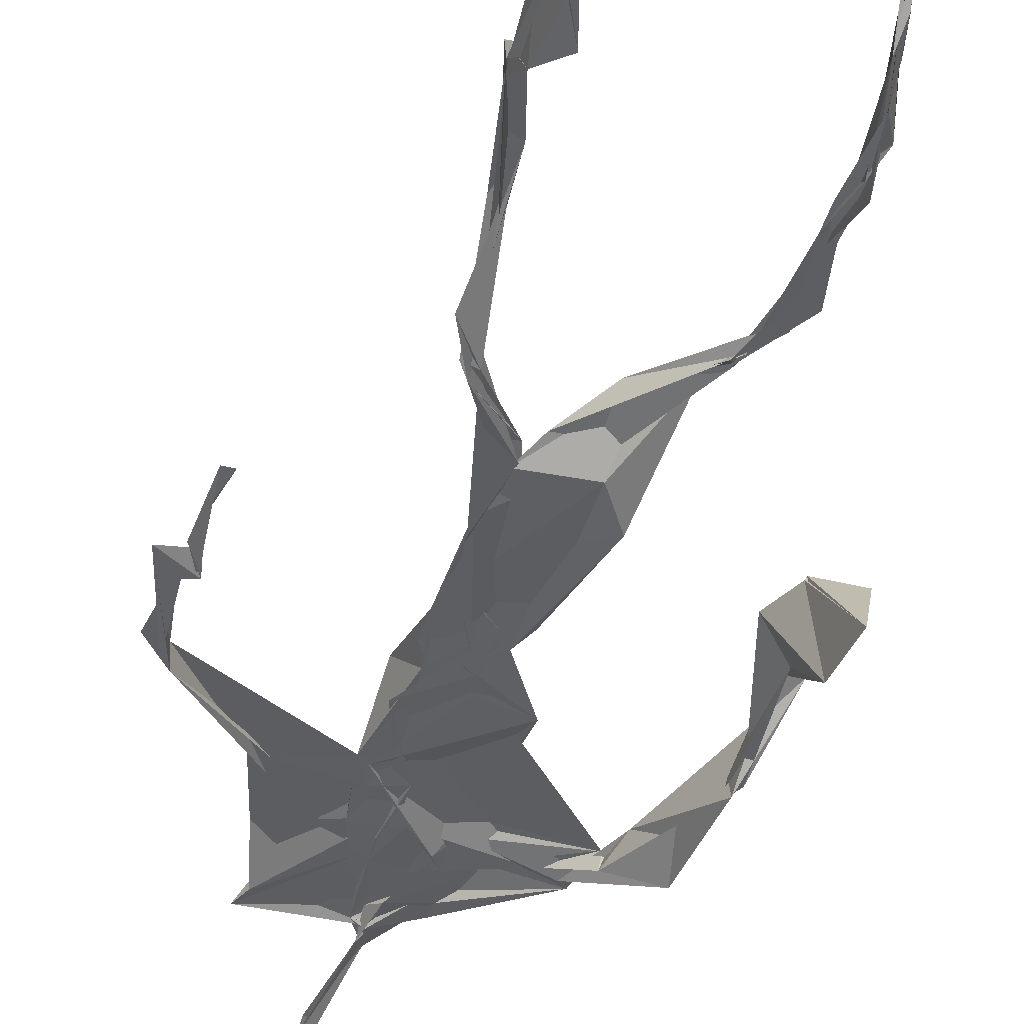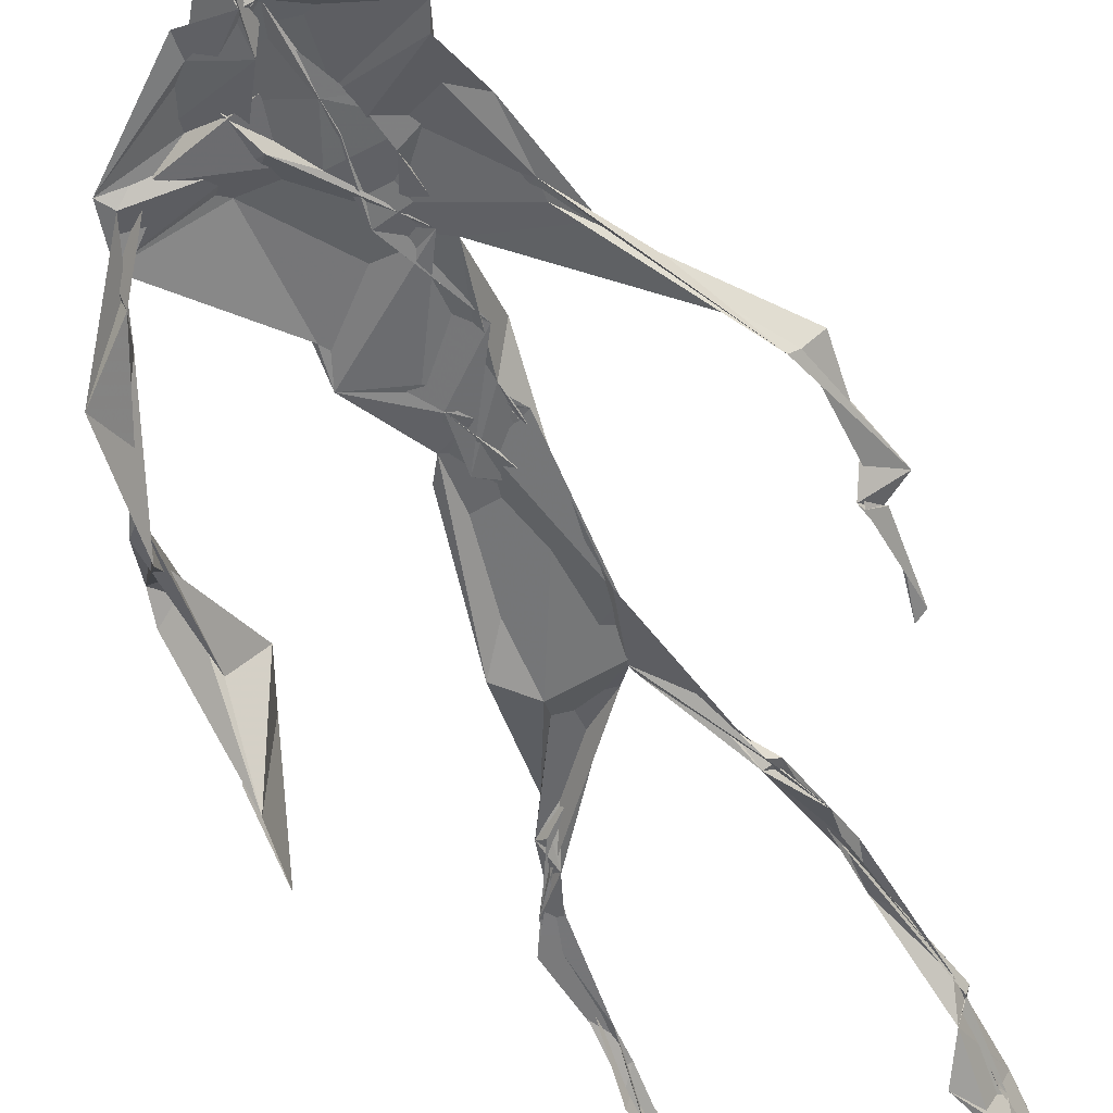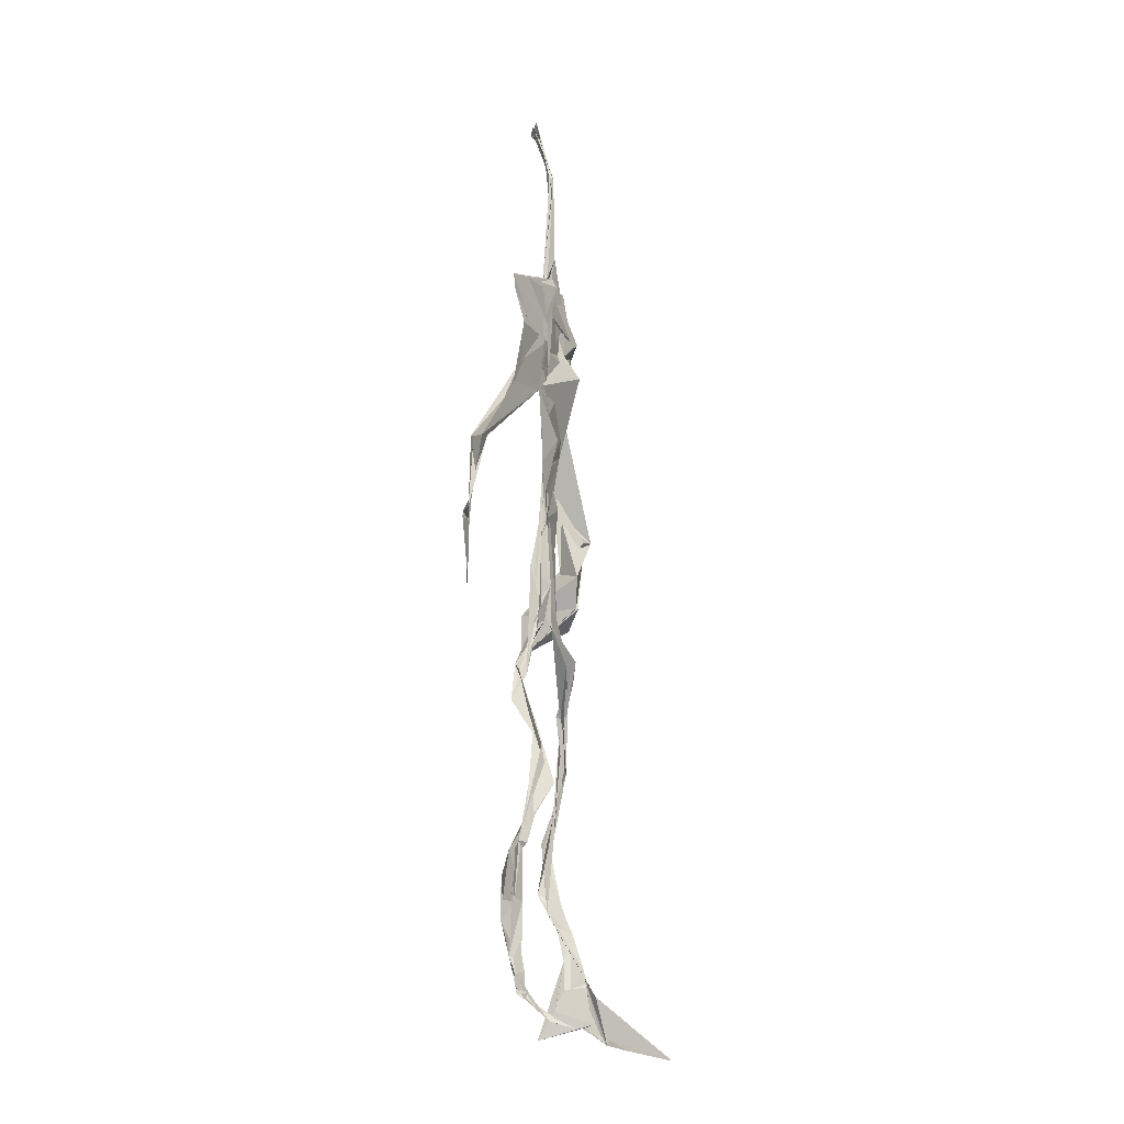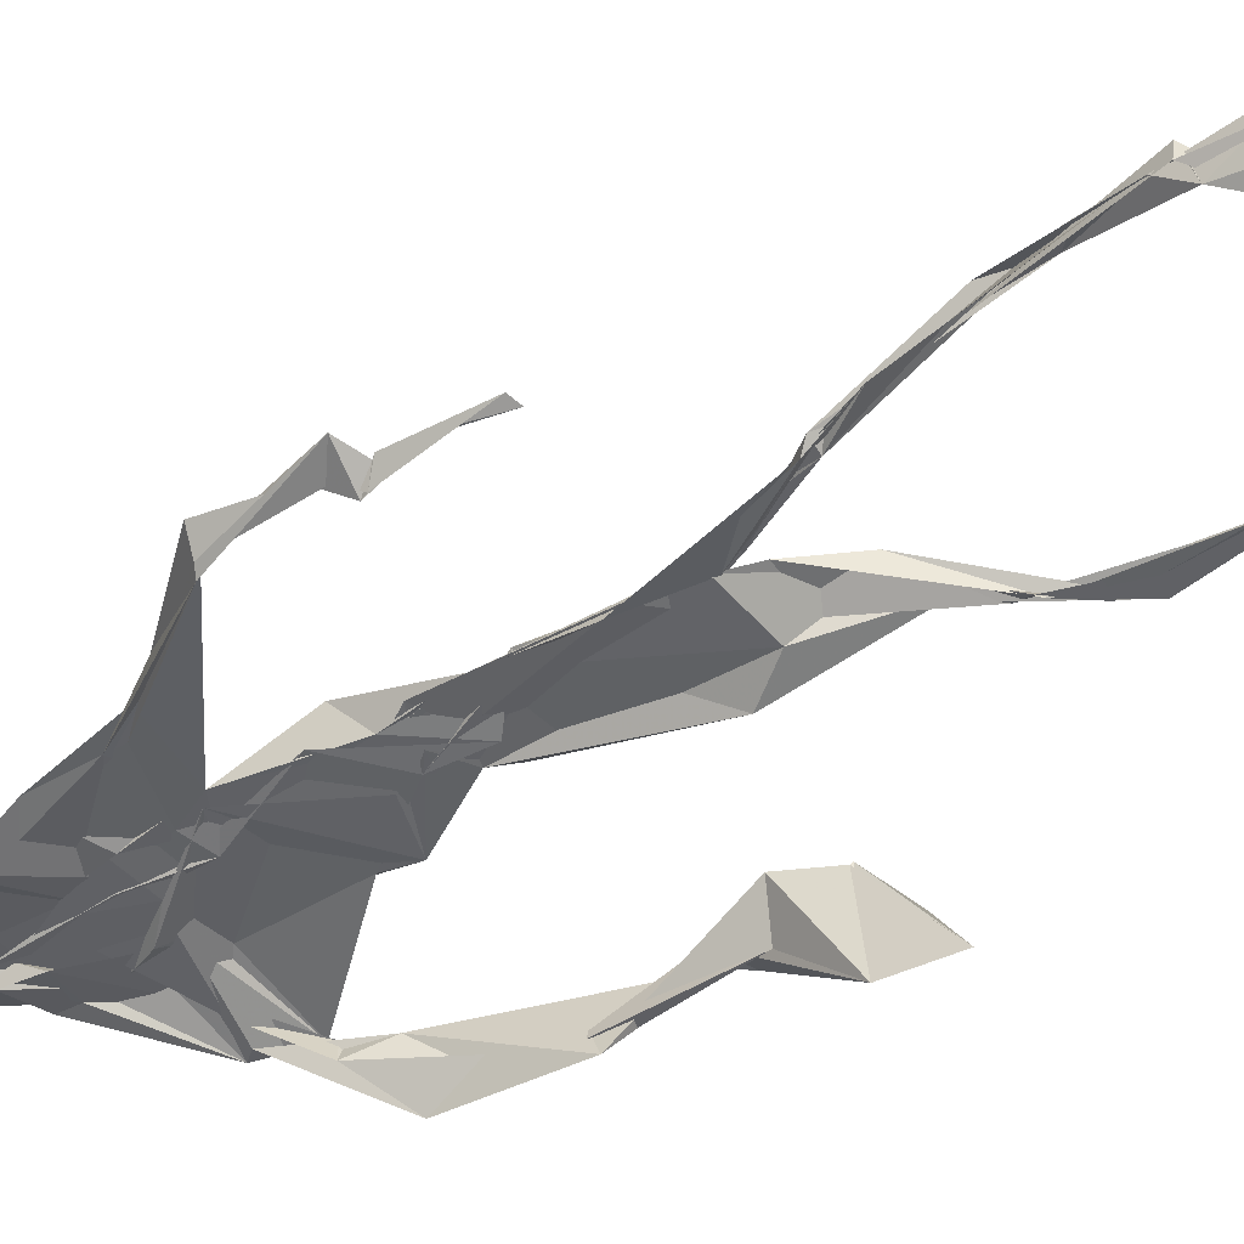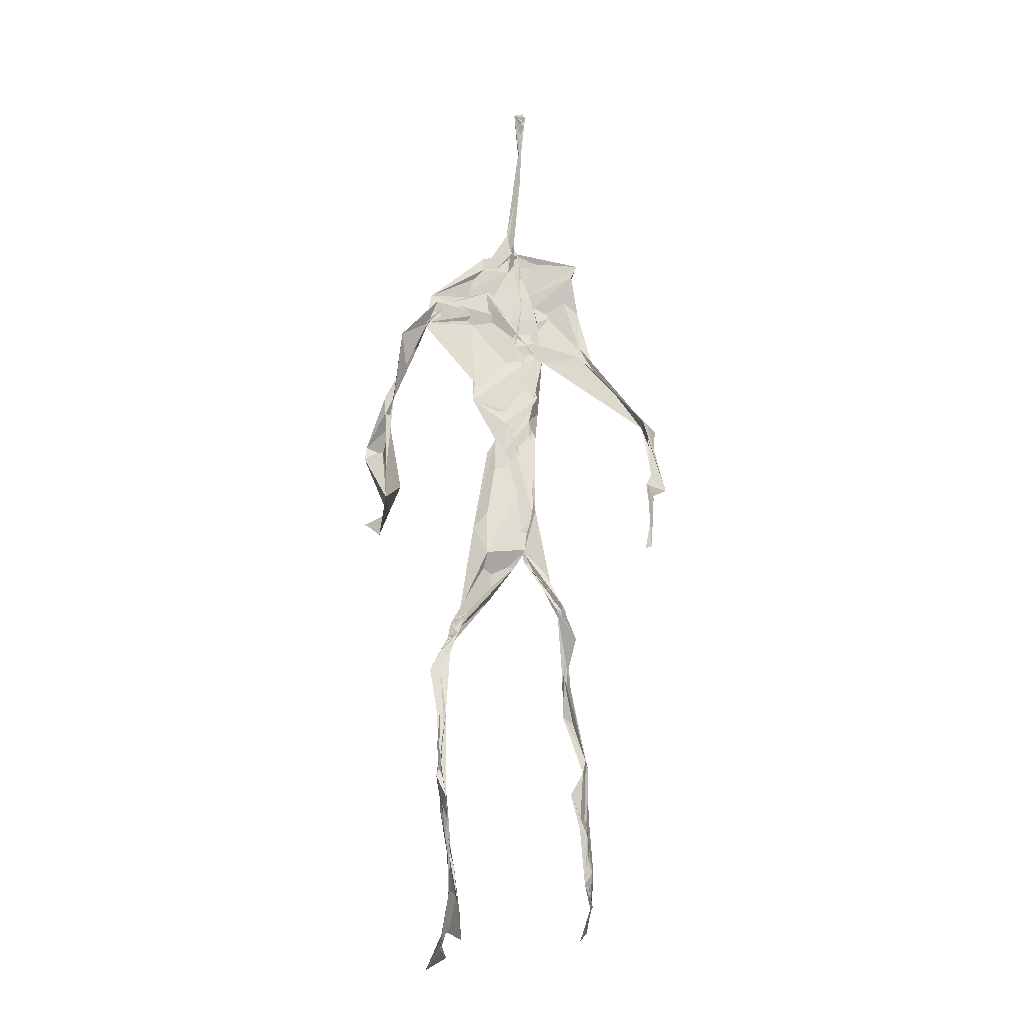
<metadata>
{"format":"obj","ext":"obj","renderer":"f3d","projection":"perspective","resolution":1024,"background":"white","views":[{"elev":-42.0,"azim":-14.7,"up":"+Z"},{"elev":-52.7,"azim":-156.8,"up":"+Z"},{"elev":-15.3,"azim":-74.0,"up":"+Y"},{"elev":-49.8,"azim":-55.3,"up":"+Z"},{"elev":-18.7,"azim":174.1,"up":"+Y"}]}
</metadata>
<code>
v 0.4394 0.2331 0.471
v 0.551 0.3602 0.4774
v 0.4823 0.5156 0.4893
v 0.5023 0.7418 0.4829
v 0.4375 0.6822 0.4818
v 0.3813 0.4382 0.4524
v 0.5697 0.2273 0.4623
v 0.5702 0.3073 0.4786
v 0.5293 0.7295 0.4896
v 0.5204 0.3977 0.4955
v 0.4801 0.4787 0.4756
v 0.4443 0.3553 0.4702
v 0.4922 0.8427 0.488
v 0.4931 0.7012 0.4849
v 0.4803 0.4706 0.4791
v 0.5613 0.08516 0.5157
v 0.5916 0.6392 0.4745
v 0.4396 0.7289 0.4717
v 0.4349 0.2485 0.483
v 0.4906 0.4395 0.4817
v 0.552 0.1524 0.4841
v 0.6199 0.5065 0.4614
v 0.4362 0.2507 0.4854
v 0.4934 0.8739 0.4798
v 0.493 0.8722 0.4824
v 0.557 0.09787 0.5015
v 0.5834 0.66 0.4664
v 0.4355 0.1872 0.4761
v 0.5549 0.1305 0.5052
v 0.45 0.3277 0.4871
v 0.5363 0.6095 0.4873
v 0.5064 0.5683 0.4831
v 0.5567 0.3716 0.4866
v 0.4745 0.5855 0.501
v 0.4897 0.6278 0.4876
v 0.505 0.7248 0.4814
v 0.5609 0.2659 0.4707
v 0.5093 0.5387 0.4832
v 0.3762 0.5607 0.4581
v 0.4308 0.135 0.4787
v 0.4509 0.2863 0.5052
v 0.5567 0.3577 0.4796
v 0.4997 0.7534 0.4803
v 0.5683 0.2575 0.4648
v 0.4926 0.8393 0.4916
v 0.4448 0.7168 0.4713
v 0.4806 0.5318 0.4859
v 0.5385 0.5905 0.484
v 0.4333 0.1383 0.4836
v 0.4902 0.8825 0.4742
v 0.5431 0.702 0.4934
v 0.5607 0.08353 0.5181
v 0.5391 0.6721 0.493
v 0.4996 0.5467 0.4853
v 0.5584 0.193 0.4677
v 0.4327 0.1193 0.4827
v 0.5616 0.2089 0.458
v 0.4324 0.1915 0.4848
v 0.4318 0.1248 0.4792
v 0.4371 0.6471 0.4793
v 0.4327 0.09808 0.5067
v 0.4911 0.4627 0.4902
v 0.4333 0.2387 0.4809
v 0.4935 0.4452 0.4828
v 0.4809 0.6514 0.4848
v 0.4602 0.3785 0.4785
v 0.5608 0.09102 0.5077
v 0.477 0.6731 0.4831
v 0.4527 0.3823 0.474
v 0.4891 0.8923 0.473
v 0.4875 0.4423 0.4812
v 0.4611 0.3822 0.4706
v 0.4318 0.1466 0.4741
v 0.5737 0.6898 0.481
v 0.538 0.4593 0.4722
v 0.4821 0.698 0.4853
v 0.4573 0.388 0.4695
v 0.3798 0.5618 0.4688
v 0.3722 0.4879 0.4564
v 0.5606 0.08311 0.5192
v 0.5541 0.7029 0.4961
v 0.4306 0.1183 0.4809
v 0.3788 0.4949 0.4488
v 0.529 0.6834 0.4915
v 0.5517 0.1363 0.503
v 0.5643 0.2561 0.4717
v 0.4789 0.5559 0.486
v 0.4872 0.5695 0.4857
v 0.4517 0.2124 0.4606
v 0.437 0.1931 0.4739
v 0.4889 0.6439 0.4866
v 0.5 0.8915 0.468
v 0.5068 0.7333 0.4897
v 0.3806 0.5629 0.4544
v 0.5619 0.6919 0.4876
v 0.4895 0.4303 0.485
v 0.5092 0.5814 0.4842
v 0.452 0.6953 0.4797
v 0.4368 0.09212 0.5275
v 0.4961 0.8678 0.4822
v 0.4925 0.5119 0.4858
v 0.4224 0.6189 0.4766
v 0.5613 0.2843 0.4726
v 0.4986 0.6464 0.4846
v 0.4324 0.1073 0.496
v 0.4326 0.1183 0.4847
v 0.4995 0.6763 0.4869
v 0.5047 0.7399 0.4912
v 0.4909 0.8874 0.4737
v 0.491 0.8975 0.4761
v 0.4857 0.5207 0.488
v 0.4641 0.6794 0.4848
v 0.6079 0.6396 0.4471
v 0.5467 0.08723 0.4631
v 0.4847 0.5716 0.4851
v 0.4978 0.5614 0.4831
v 0.5682 0.3412 0.4783
v 0.5577 0.1002 0.5077
v 0.5588 0.1778 0.4889
v 0.4947 0.7436 0.4855
v 0.3673 0.5585 0.4683
v 0.5858 0.6615 0.4788
v 0.4368 0.1768 0.4652
v 0.432 0.2369 0.4884
v 0.5003 0.892 0.4697
v 0.4926 0.8273 0.4908
v 0.4545 0.332 0.4905
v 0.5017 0.7447 0.4812
v 0.4831 0.4451 0.4824
v 0.5542 0.07878 0.5376
v 0.4988 0.4264 0.4887
v 0.4905 0.8895 0.4744
v 0.5512 0.3733 0.4829
v 0.5296 0.7121 0.4904
v 0.5795 0.6966 0.4828
v 0.4535 0.289 0.4959
v 0.5652 0.201 0.478
v 0.5378 0.6637 0.5031
v 0.6204 0.4696 0.4239
v 0.3601 0.4968 0.46
v 0.5041 0.7118 0.4878
v 0.6227 0.5358 0.4828
v 0.5318 0.4033 0.5008
v 0.547 0.1109 0.478
v 0.6392 0.5242 0.4778
v 0.4383 0.1364 0.4749
v 0.4311 0.1496 0.4744
v 0.549 0.1223 0.5126
v 0.6373 0.4561 0.4645
v 0.5702 0.07087 0.572
v 0.436 0.09467 0.5183
v 0.6376 0.5385 0.4859
v 0.6134 0.5884 0.4545
v 0.6164 0.4714 0.4793
v 0.5063 0.7489 0.4866
v 0.4768 0.5952 0.4852
v 0.3734 0.5126 0.4584
v 0.4923 0.6856 0.4846
v 0.4722 0.6322 0.4849
v 0.4963 0.8885 0.4742
v 0.3803 0.4988 0.4485
v 0.4438 0.1827 0.4631
v 0.4301 0.1354 0.4874
v 0.5874 0.6679 0.4831
v 0.4518 0.2978 0.4977
v 0.3753 0.441 0.4551
v 0.4899 0.6996 0.4874
v 0.4301 0.1202 0.4904
v 0.4466 0.3173 0.4957
v 0.4862 0.5181 0.4849
v 0.456 0.7313 0.4795
v 0.5695 0.2531 0.4591
v 0.5646 0.3121 0.4827
v 0.5581 0.1742 0.4891
v 0.4932 0.8411 0.4913
v 0.4783 0.638 0.4853
v 0.5482 0.3863 0.4935
v 0.553 0.1449 0.5012
v 0.5166 0.5514 0.485
v 0.375 0.466 0.4544
v 0.6053 0.4994 0.4816
v 0.6253 0.4332 0.4233
v 0.3735 0.4895 0.4552
v 0.4317 0.1189 0.4862
v 0.561 0.09086 0.5167
v 0.529 0.7417 0.4905
v 0.5756 0.3255 0.476
v 0.6156 0.4726 0.4779
v 0.5486 0.1282 0.4858
v 0.4774 0.6764 0.4879
v 0.5606 0.1782 0.476
v 0.6147 0.5723 0.4452
v 0.519 0.4399 0.4871
v 0.622 0.5784 0.4564
v 0.5242 0.5385 0.487
v 0.4311 0.1159 0.4878
v 0.4941 0.8836 0.4794
v 0.5183 0.6894 0.4829
v 0.4743 0.4173 0.4823
v 0.5003 0.8898 0.4677
v 0.5244 0.4381 0.4784
v 0.4318 0.1145 0.4872
v 0.4982 0.8939 0.4724
v 0.4374 0.6368 0.4789
v 0.5037 0.6746 0.4849
v 0.5657 0.2467 0.462
v 0.5058 0.7676 0.4892
v 0.4893 0.6821 0.4878
v 0.4989 0.7349 0.4868
v 0.5557 0.09058 0.5098
v 0.5598 0.09114 0.5051
v 0.5555 0.07679 0.5426
v 0.609 0.4786 0.4602
v 0.6151 0.5107 0.4793
v 0.6168 0.5604 0.4691
v 0.5534 0.08623 0.5211
v 0.5437 0.07917 0.5414
v 0.5594 0.09421 0.4971
v 0.5479 0.07453 0.5532
v 0.5565 0.0747 0.5485
v 0.5467 0.08397 0.5248
v 0.6146 0.5003 0.4706
v 0.6051 0.4938 0.473
v 0.6203 0.5229 0.4841
v 0.6167 0.5293 0.4745
v 0.6289 0.57 0.4678
v 0.6281 0.5712 0.4827
v 0.6124 0.528 0.4768
v 0.5509 0.07898 0.5339
v 0.5589 0.09087 0.4993
v 0.5483 0.07958 0.5343
v 0.6292 0.5611 0.4719
v 0.6064 0.6002 0.4683
f 23 165 30
f 135 74 122
f 174 29 55
f 6 166 180
f 97 87 48
f 108 43 155
f 32 116 195
f 151 61 184
f 128 51 120
f 27 95 122
f 119 144 21
f 133 187 173
f 49 196 73
f 156 53 31
f 101 88 47
f 48 176 97
f 31 48 116
f 112 205 14
f 1 19 58
f 97 91 88
f 153 22 194
f 59 61 40
f 64 129 199
f 69 169 136
f 128 120 207
f 17 194 152
f 17 113 74
f 190 159 68
f 90 23 28
f 180 166 83
f 81 84 74
f 80 148 150
f 179 75 195
f 160 109 203
f 11 129 47
f 127 136 124
f 107 95 53
f 99 151 105
f 191 172 55
f 25 207 45
f 149 182 154
f 35 115 159
f 94 78 60
f 118 52 26
f 68 159 91
f 22 142 139
f 14 205 134
f 38 32 3
f 53 156 107
f 100 160 70
f 208 46 167
f 201 170 195
f 110 126 25
f 173 8 33
f 39 121 183
f 85 67 178
f 39 183 140
f 3 170 62
f 39 204 121
f 131 10 15
f 117 8 103
f 142 22 153
f 181 188 145
f 169 165 19
f 140 161 157
f 155 13 45
f 99 105 61
f 195 116 179
f 57 178 119
f 177 193 33
f 83 79 161
f 160 203 70
f 97 88 87
f 118 67 16
f 171 93 167
f 12 77 30
f 178 67 144
f 62 71 131
f 62 20 3
f 166 79 83
f 208 104 65
f 39 94 204
f 207 120 4
f 21 7 119
f 171 46 18
f 47 88 34
f 94 140 78
f 44 57 37
f 147 90 40
f 121 159 78
f 93 4 120
f 134 84 36
f 43 175 13
f 119 7 57
f 11 66 129
f 55 29 148
f 189 21 114
f 12 30 72
f 125 50 132
f 20 66 11
f 54 48 87
f 89 124 1
f 155 45 4
f 195 75 201
f 109 92 197
f 137 85 57
f 105 151 196
f 120 158 167
f 155 43 13
f 44 8 173
f 145 152 181
f 205 176 198
f 26 114 118
f 154 182 139
f 66 77 12
f 187 10 42
f 203 197 70
f 26 185 29
f 96 69 77
f 186 128 9
f 70 200 24
f 1 124 136
f 175 100 70
f 152 192 17
f 80 16 85
f 200 50 24
f 56 184 61
f 161 79 180
f 89 1 162
f 37 57 7
f 81 135 9
f 131 42 10
f 47 129 101
f 80 85 148
f 46 5 98
f 49 73 58
f 8 37 103
f 46 98 18
f 201 177 143
f 202 59 163
f 163 59 40
f 69 96 72
f 78 140 157
f 17 74 164
f 162 146 123
f 185 150 148
f 181 152 194
f 197 200 70
f 169 72 165
f 158 107 104
f 111 3 11
f 187 42 86
f 68 76 190
f 53 164 31
f 69 136 127
f 152 145 142
f 23 63 28
f 163 40 28
f 29 174 189
f 116 32 31
f 190 98 60
f 98 76 18
f 24 125 13
f 25 92 110
f 58 162 1
f 49 58 147
f 66 20 77
f 197 203 109
f 166 6 79
f 142 145 139
f 43 36 126
f 132 50 92
f 74 113 122
f 204 65 159
f 83 183 157
f 175 43 126
f 4 45 207
f 65 204 5
f 141 158 120
f 10 187 133
f 159 88 91
f 174 21 189
f 108 18 76
f 209 76 14
f 94 102 204
f 106 82 202
f 193 10 33
f 105 147 40
f 194 22 181
f 200 197 50
f 3 32 170
f 196 147 105
f 62 15 87
f 147 58 90
f 83 157 180
f 68 91 112
f 160 100 126
f 180 79 6
f 89 162 123
f 137 57 44
f 101 62 87
f 75 179 193
f 155 93 171
f 36 84 81
f 134 209 14
f 199 12 72
f 41 63 23
f 109 160 110
f 82 146 168
f 192 142 153
f 114 144 118
f 46 171 167
f 16 150 52
f 61 151 99
f 38 111 115
f 135 81 74
f 121 204 159
f 73 146 162
f 55 172 86
f 136 169 19
f 73 162 58
f 45 132 25
f 164 27 17
f 112 91 205
f 35 104 156
f 77 62 96
f 170 32 195
f 176 205 91
f 201 71 170
f 117 2 8
f 51 128 186
f 13 175 24
f 16 67 85
f 143 131 71
f 28 40 90
f 29 189 26
f 32 38 156
f 59 56 61
f 138 31 164
f 159 190 60
f 133 173 33
f 167 158 208
f 186 9 135
f 62 101 64
f 152 142 192
f 164 74 84
f 103 86 42
f 121 78 157
f 132 92 25
f 23 30 41
f 13 125 45
f 4 93 155
f 188 181 139
f 169 69 72
f 202 163 106
f 62 170 71
f 89 28 63
f 202 56 59
f 107 141 95
f 189 114 26
f 137 44 191
f 7 21 174
f 46 208 5
f 104 107 156
f 139 182 188
f 64 101 129
f 207 36 9
f 154 145 188
f 43 209 36
f 146 82 106
f 157 183 121
f 123 28 89
f 172 44 173
f 151 184 196
f 63 124 89
f 24 175 70
f 106 163 123
f 54 193 179
f 122 113 27
f 165 72 30
f 138 176 48
f 168 146 73
f 95 51 122
f 35 159 65
f 138 84 198
f 136 19 1
f 84 138 164
f 64 96 62
f 22 139 181
f 172 173 86
f 77 69 127
f 35 156 38
f 55 148 191
f 177 75 193
f 15 10 193
f 65 104 35
f 185 26 52
f 106 123 146
f 93 120 167
f 12 199 129
f 165 23 19
f 88 101 87
f 190 76 98
f 209 108 76
f 117 42 143
f 102 94 60
f 183 161 140
f 48 54 179
f 207 9 128
f 154 139 145
f 90 58 19
f 171 18 155
f 31 138 48
f 105 40 61
f 133 33 10
f 209 134 36
f 164 95 27
f 30 77 127
f 179 116 48
f 193 54 15
f 29 185 148
f 68 112 76
f 100 175 126
f 115 111 47
f 149 154 188
f 47 111 11
f 197 92 50
f 9 36 81
f 192 113 17
f 184 56 168
f 37 8 44
f 156 31 32
f 16 52 118
f 130 52 150
f 201 75 177
f 97 176 91
f 3 111 38
f 120 51 141
f 55 206 174
f 17 27 194
f 2 33 8
f 108 155 18
f 83 161 183
f 143 71 201
f 39 140 94
f 53 95 164
f 30 127 41
f 172 191 44
f 66 12 129
f 168 73 196
f 37 7 103
f 207 25 126
f 113 153 27
f 177 33 2
f 62 131 15
f 174 206 7
f 113 192 153
f 95 141 51
f 122 51 135
f 143 177 2
f 20 62 77
f 20 11 3
f 34 88 159
f 117 103 42
f 34 159 115
f 28 123 163
f 206 86 103
f 102 5 204
f 60 78 159
f 207 126 36
f 206 103 7
f 150 185 130
f 15 54 87
f 148 85 191
f 173 187 86
f 52 130 185
f 119 178 144
f 49 147 196
f 178 57 85
f 144 114 21
f 158 141 107
f 124 63 127
f 196 184 168
f 35 38 115
f 202 82 56
f 2 117 143
f 138 198 176
f 110 160 126
f 132 45 125
f 209 43 108
f 131 143 42
f 208 158 104
f 188 182 149
f 80 150 16
f 186 135 51
f 199 96 64
f 5 60 98
f 41 127 63
f 72 96 199
f 125 24 50
f 90 19 23
f 67 118 144
f 112 14 76
f 109 110 92
f 168 56 82
f 84 134 198
f 206 55 86
f 205 198 134
f 102 60 5
f 137 191 85
f 194 27 153
f 161 180 157
f 47 34 115
f 65 5 208

</code>
